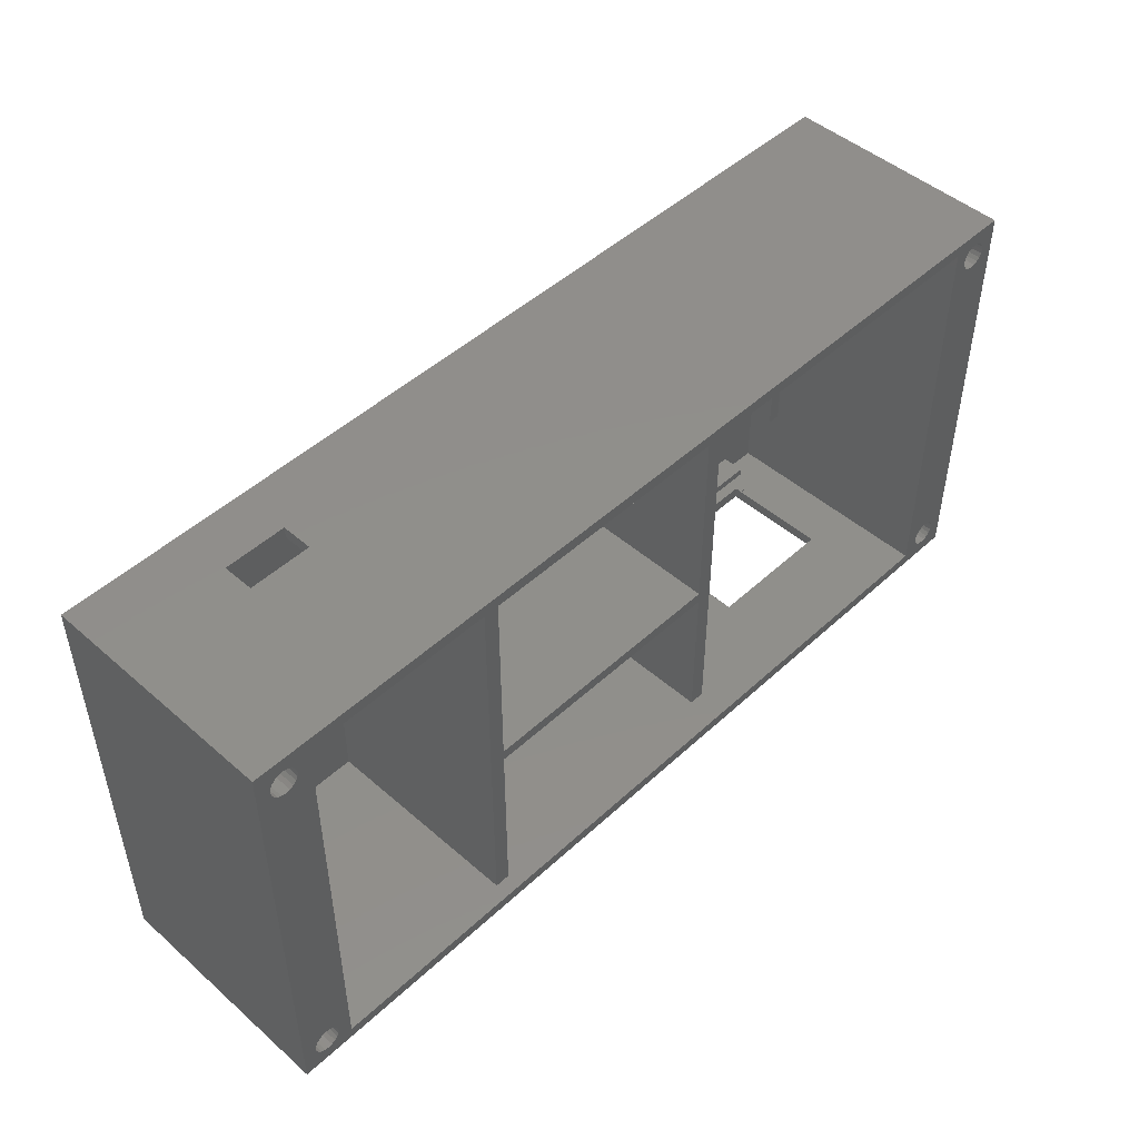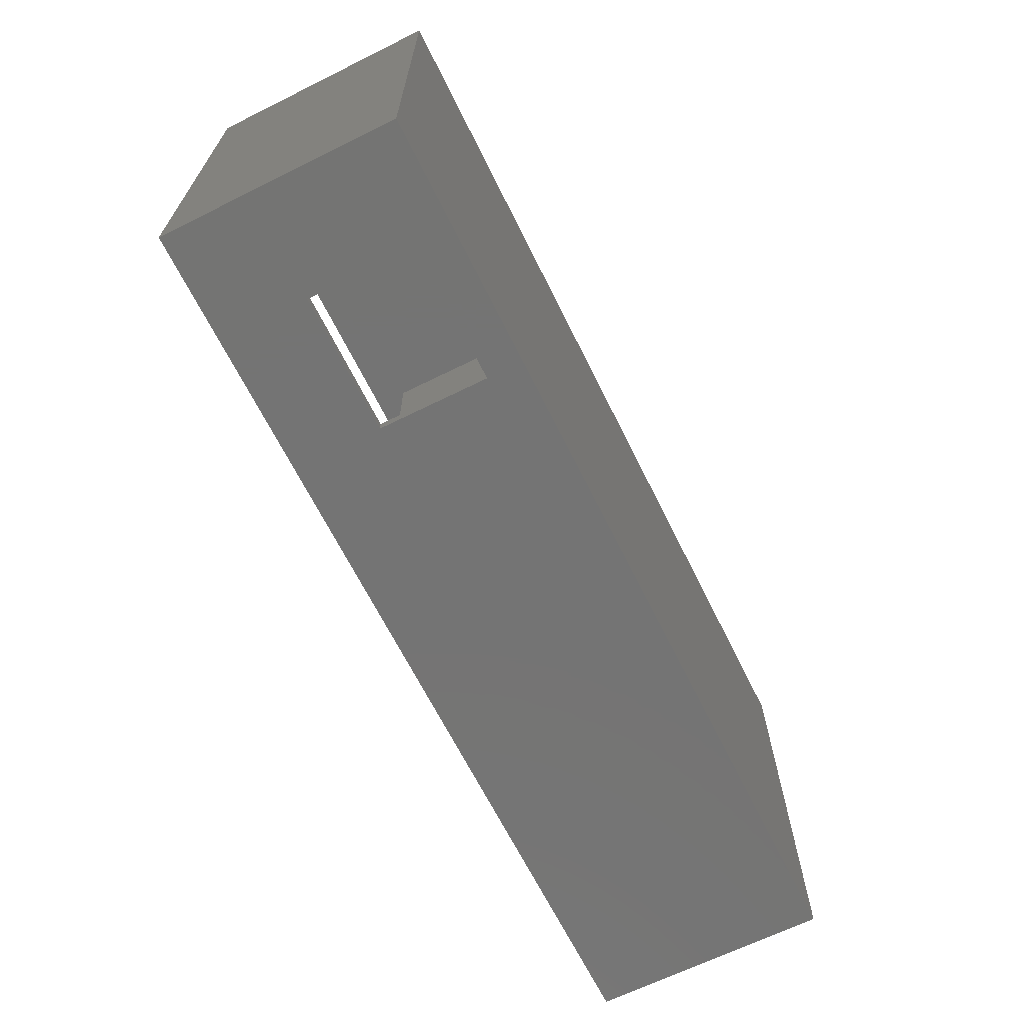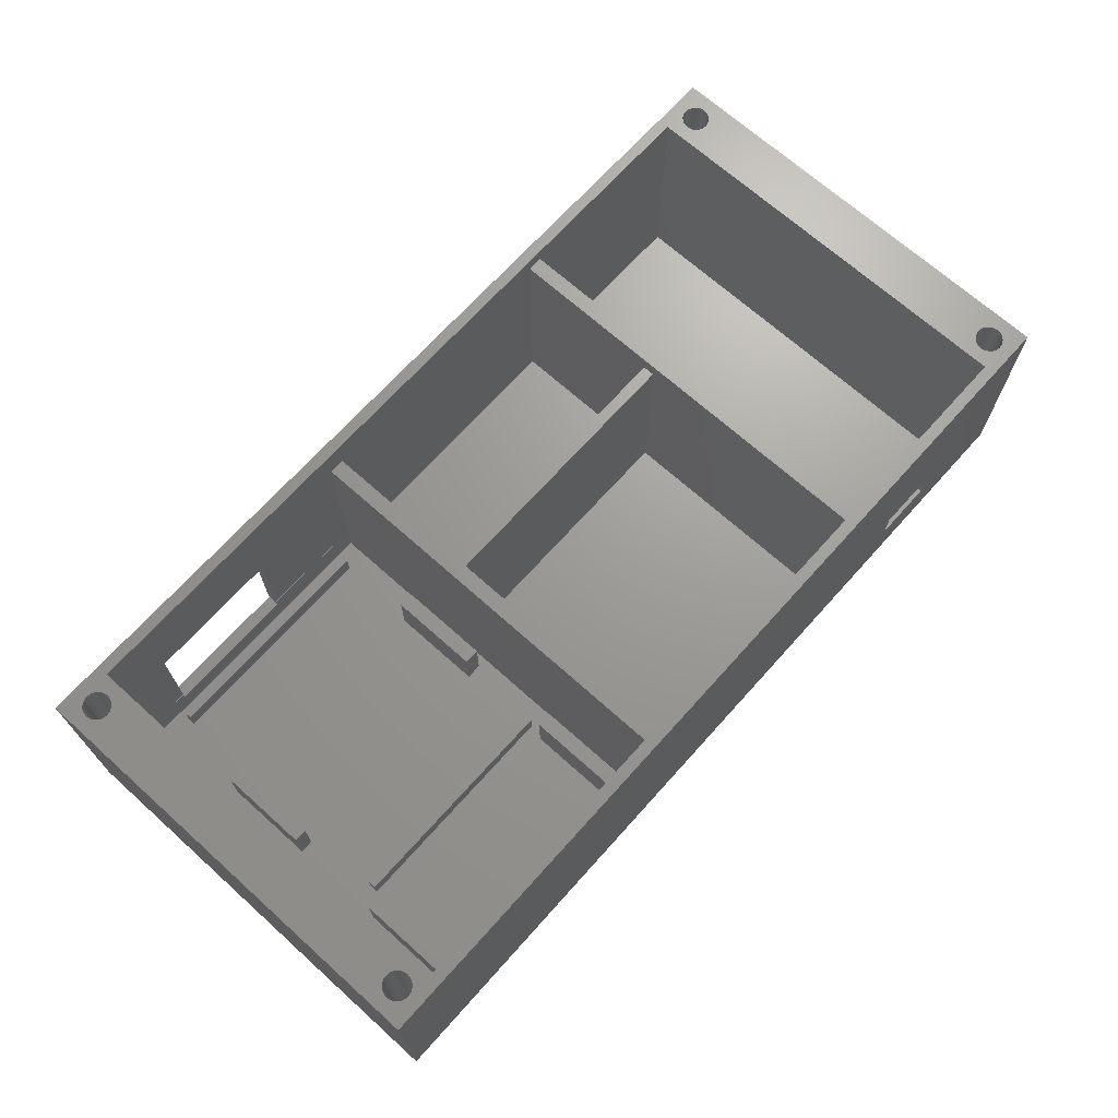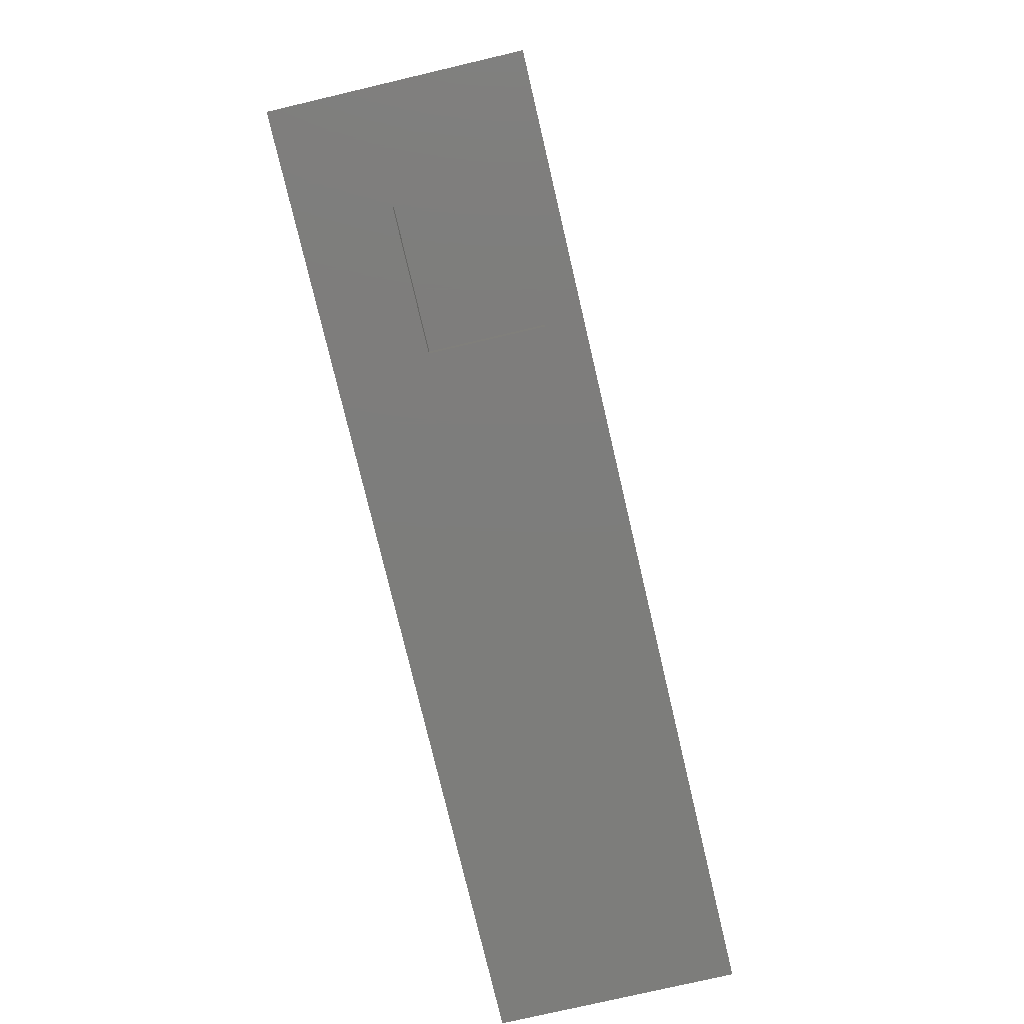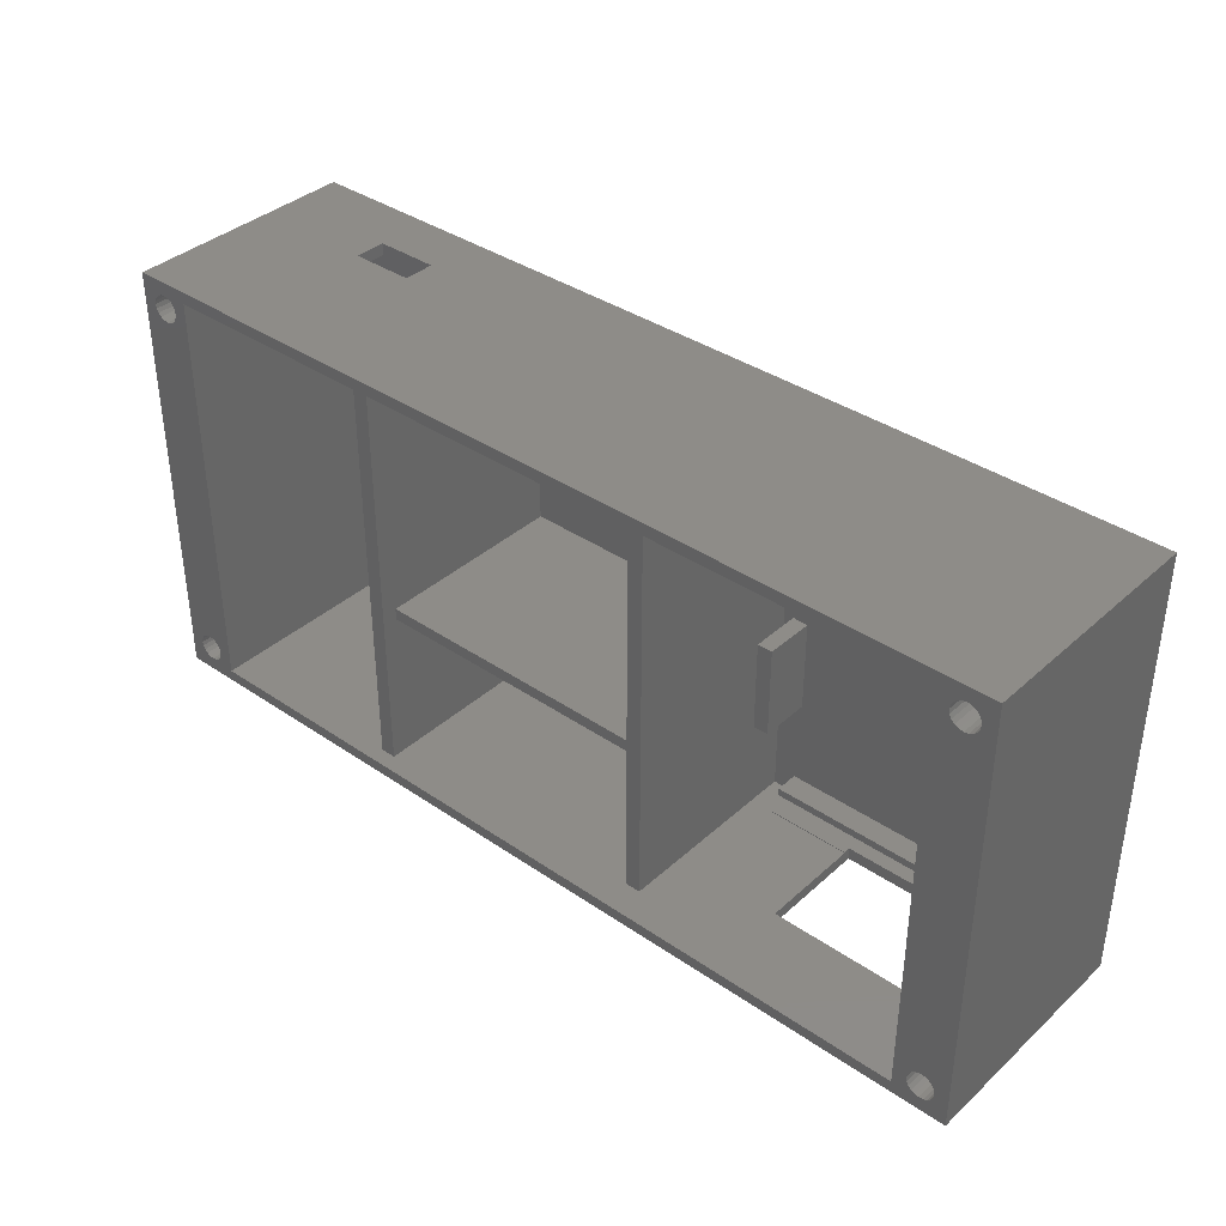
<metadata>
{"format":"stl","ext":"stl","renderer":"f3d","projection":"perspective","resolution":1024,"background":"white","views":[{"elev":48.1,"azim":-45.8,"up":"+Y"},{"elev":-66.4,"azim":116.4,"up":"+Y"},{"elev":69.2,"azim":131.9,"up":"+Z"},{"elev":-76.6,"azim":103.2,"up":"+Y"},{"elev":37.5,"azim":41.2,"up":"+Y"}]}
</metadata>
<code>
# stl→obj: 292 verts, 588 faces
v 0 0 0
v 0 56.5 30
v 0 56.5 0
v 0 0 30
v 7 55 30
v 4.916 51.97 30
v 7 1.5 30
v 5.164 4.041 30
v 5.25 3.5 30
v 4.916 4.529 30
v 4.529 51.58 30
v 4.529 4.916 30
v 4.041 51.34 30
v 4.041 5.164 30
v 3.5 5.25 30
v 3.5 51.25 30
v 2.959 51.34 30
v 2.959 5.164 30
v 2.471 51.58 30
v 2.471 4.916 30
v 2.084 51.97 30
v 2.084 4.529 30
v 1.836 52.46 30
v 1.836 4.041 30
v 1.75 53 30
v 115.4 4.041 30
v 117.2 0 30
v 115.4 52.46 30
v 115.5 3.5 30
v 115.1 51.97 30
v 115.1 4.529 30
v 114.7 51.58 30
v 114.7 4.916 30
v 114.2 51.34 30
v 114.2 5.164 30
v 113.7 51.25 30
v 113.7 5.25 30
v 113.2 51.34 30
v 113.2 5.164 30
v 112.7 51.58 30
v 112.7 4.916 30
v 112.3 51.97 30
v 112.3 4.529 30
v 110.2 55 30
v 112 52.46 30
v 112 53 30
v 110.2 1.5 30
v 117.2 56.5 30
v 115.5 53 30
v 115.4 53.54 30
v 115.1 54.03 30
v 114.7 54.42 30
v 114.2 54.66 30
v 113.7 54.75 30
v 112 4.041 30
v 112 53.54 30
v 112.3 54.03 30
v 112.7 54.42 30
v 113.2 54.66 30
v 5.164 52.46 30
v 5.25 53 30
v 5.164 53.54 30
v 4.916 54.03 30
v 4.529 54.42 30
v 4.041 54.66 30
v 3.5 54.75 30
v 1.836 53.54 30
v 2.084 54.03 30
v 2.471 54.42 30
v 2.959 54.66 30
v 115.4 2.959 30
v 115.1 2.471 30
v 114.7 2.084 30
v 114.2 1.836 30
v 113.7 1.75 30
v 113.2 1.836 30
v 112 3.5 30
v 112 2.959 30
v 112.3 2.471 30
v 112.7 2.084 30
v 5.164 2.959 30
v 4.916 2.471 30
v 4.529 2.084 30
v 4.041 1.836 30
v 3.5 1.75 30
v 2.959 1.836 30
v 2.471 2.084 30
v 2.084 2.471 30
v 1.836 2.959 30
v 1.75 3.5 30
v 117.2 56.5 0
v 117.2 0 0
v 23.75 56.5 11
v 23.75 56.5 7
v 15.75 56.5 11
v 15.75 56.5 7
v 86 0 18.6
v 86 0 4.6
v 103.5 0 18.6
v 103.5 0 4.6
v 7 55 1
v 7 1.5 1
v 110.2 1.5 1
v 110.2 55 1
v 72.2 55 1
v 75 55 7.5
v 72.2 55 26
v 75 55 1
v 34.5 55 1
v 70.2 55 26
v 34.5 55 28
v 70.2 55 1
v 32.5 55 28
v 15.75 55 11
v 15.75 55 7
v 23.75 55 7
v 105 55 7.5
v 105 55 1
v 23.75 55 11
v 32.5 55 1
v 32.5 1.5 1
v 75 54.5 1
v 75 54 1
v 73.5 52 1
v 73.5 40 1
v 73.5 27 1
v 72.2 1.5 1
v 75 53 1
v 75 3 1
v 105 1.6 1
v 105 3 1
v 75 1.6 1
v 75.5 15 1
v 106 15 1
v 75.5 27 1
v 75 37 1
v 105 37 1
v 75.5 40 1
v 105 53 1
v 75.5 52 1
v 105 54 1
v 105 54.5 1
v 105 38 1
v 75 38 1
v 105 4 1
v 75 4 1
v 73.5 15 1
v 75 1.5 1
v 107.7 40 1
v 106 40 1
v 107.7 27 1
v 107.7 52 1
v 106 52 1
v 107.7 15 1
v 106 27 1
v 105 1.5 1
v 34.5 21.5 1
v 70.2 1.5 1
v 70.2 21.5 1
v 34.5 1.5 1
v 70.2 23 1
v 34.5 23 1
v 34.5 1.5 28
v 70.2 1.5 26
v 72.2 1.5 26
v 86 1.5 18.6
v 103.5 1.5 18.6
v 105 1.5 5.5
v 32.5 1.5 28
v 75 1.5 5.5
v 86 1.5 5.5
v 103.5 1.5 5.5
v 75 54.5 7.5
v 105 54.5 7.5
v 75 54 4
v 75 53 4
v 105 53 4
v 105 54 4
v 75 38 4
v 75 37 4
v 105 37 4
v 105 38 4
v 75 4 4
v 75 3 4
v 105 3 4
v 105 4 4
v 75 1.6 5.5
v 103.5 1.6 5.5
v 105 1.6 5.5
v 86 1.6 5.5
v 103.5 1.6 4.6
v 86 1.6 4.6
v 73.5 27 7.5
v 73.5 15 7.5
v 75.5 15 7.5
v 75.5 27 7.5
v 73.5 52 7.5
v 73.5 40 7.5
v 75.5 40 7.5
v 75.5 52 7.5
v 106 52 7.5
v 106 40 7.5
v 107.7 40 7.5
v 107.7 52 7.5
v 106 27 7.5
v 106 15 7.5
v 107.7 15 7.5
v 107.7 27 7.5
v 34.5 23 26
v 34.5 21.5 26
v 70.2 21.5 26
v 70.2 23 26
v 5.25 3.5 1.05
v 5.164 4.041 1.05
v 2.959 5.164 1.05
v 3.5 5.25 1.05
v 4.041 1.836 1.05
v 3.5 1.75 1.05
v 4.529 2.084 1.05
v 2.959 1.836 1.05
v 2.471 2.084 1.05
v 4.041 5.164 1.05
v 4.529 4.916 1.05
v 4.916 4.529 1.05
v 2.084 4.529 1.05
v 1.836 4.041 1.05
v 5.164 2.959 1.05
v 4.916 2.471 1.05
v 2.471 4.916 1.05
v 2.084 2.471 1.05
v 1.836 2.959 1.05
v 1.75 3.5 1.05
v 115.5 3.5 1.05
v 115.4 4.041 1.05
v 113.2 5.164 1.05
v 113.7 5.25 1.05
v 113.2 1.836 1.05
v 112.7 2.084 1.05
v 114.2 5.164 1.05
v 114.7 4.916 1.05
v 115.1 4.529 1.05
v 112.3 4.529 1.05
v 112 4.041 1.05
v 115.4 2.959 1.05
v 115.1 2.471 1.05
v 114.7 2.084 1.05
v 114.2 1.836 1.05
v 113.7 1.75 1.05
v 112.7 4.916 1.05
v 112.3 2.471 1.05
v 112 2.959 1.05
v 112 3.5 1.05
v 5.25 53 1.05
v 5.164 53.54 1.05
v 2.959 54.66 1.05
v 3.5 54.75 1.05
v 2.959 51.34 1.05
v 2.471 51.58 1.05
v 4.041 54.66 1.05
v 4.529 54.42 1.05
v 4.916 54.03 1.05
v 2.084 54.03 1.05
v 1.836 53.54 1.05
v 5.164 52.46 1.05
v 4.916 51.97 1.05
v 4.529 51.58 1.05
v 4.041 51.34 1.05
v 3.5 51.25 1.05
v 2.471 54.42 1.05
v 2.084 51.97 1.05
v 1.836 52.46 1.05
v 1.75 53 1.05
v 115.5 53 1.05
v 115.4 53.54 1.05
v 113.2 54.66 1.05
v 113.7 54.75 1.05
v 114.2 51.34 1.05
v 113.7 51.25 1.05
v 114.7 51.58 1.05
v 114.2 54.66 1.05
v 114.7 54.42 1.05
v 115.1 54.03 1.05
v 112.3 54.03 1.05
v 112 53.54 1.05
v 115.4 52.46 1.05
v 115.1 51.97 1.05
v 113.2 51.34 1.05
v 112.7 54.42 1.05
v 112.7 51.58 1.05
v 112.3 51.97 1.05
v 112 52.46 1.05
v 112 53 1.05
f 1 2 3
f 2 1 4
f 5 6 7
f 7 8 9
f 10 7 6
f 7 10 8
f 11 10 6
f 11 12 10
f 13 12 11
f 13 14 12
f 13 15 14
f 16 15 13
f 17 15 16
f 17 18 15
f 19 18 17
f 19 20 18
f 21 20 19
f 21 22 20
f 23 22 21
f 23 24 22
f 2 23 25
f 23 2 24
f 26 27 28
f 27 26 29
f 30 26 28
f 30 31 26
f 32 31 30
f 32 33 31
f 34 33 32
f 34 35 33
f 36 35 34
f 36 37 35
f 38 37 36
f 38 39 37
f 40 39 38
f 40 41 39
f 42 41 40
f 42 43 41
f 44 42 45
f 42 44 43
f 44 45 46
f 47 43 44
f 28 48 49
f 48 50 49
f 48 51 50
f 48 52 51
f 48 53 52
f 48 54 53
f 44 54 48
f 43 47 55
f 56 44 46
f 57 44 56
f 58 44 57
f 59 44 58
f 54 44 59
f 48 5 44
f 60 5 61
f 5 62 61
f 5 63 62
f 5 64 63
f 5 65 64
f 5 66 65
f 4 24 2
f 67 2 25
f 68 2 67
f 69 2 68
f 70 2 69
f 66 2 70
f 5 2 66
f 2 5 48
f 48 28 27
f 71 27 29
f 72 27 71
f 73 27 72
f 74 27 73
f 75 27 74
f 47 75 76
f 55 47 77
f 47 78 77
f 47 79 78
f 47 80 79
f 47 76 80
f 75 47 27
f 7 27 47
f 6 5 60
f 81 7 9
f 82 7 81
f 83 7 82
f 84 7 83
f 85 7 84
f 7 4 27
f 85 4 7
f 86 4 85
f 87 4 86
f 88 4 87
f 89 4 88
f 90 4 89
f 24 4 90
f 27 91 48
f 91 27 92
f 48 93 2
f 91 93 48
f 3 94 91
f 93 91 94
f 95 2 93
f 3 95 96
f 95 3 2
f 94 3 96
f 1 91 92
f 91 1 3
f 4 97 27
f 1 97 4
f 92 98 1
f 97 1 98
f 99 27 97
f 92 99 100
f 99 92 27
f 98 92 100
f 7 101 5
f 101 7 102
f 103 44 104
f 44 103 47
f 105 106 107
f 106 105 108
f 109 110 111
f 110 109 112
f 111 5 113
f 5 114 113
f 101 114 5
f 115 101 116
f 114 101 115
f 5 111 44
f 110 44 111
f 107 44 110
f 117 107 106
f 107 117 44
f 104 117 118
f 117 104 44
f 119 113 114
f 120 119 116
f 119 120 113
f 120 116 101
f 101 121 120
f 121 101 102
f 105 122 108
f 122 105 123
f 124 123 105
f 105 125 124
f 125 105 126
f 127 126 105
f 123 124 128
f 129 130 131
f 130 129 132
f 133 134 135
f 136 135 137
f 126 136 125
f 136 126 135
f 138 139 140
f 128 140 139
f 140 128 124
f 122 141 142
f 141 122 123
f 139 138 143
f 138 144 143
f 144 125 136
f 125 144 138
f 134 133 145
f 133 146 145
f 127 129 146
f 129 127 132
f 147 146 133
f 127 146 147
f 132 127 148
f 126 127 147
f 143 149 150
f 149 137 151
f 149 104 152
f 142 152 104
f 139 150 153
f 149 143 137
f 152 142 141
f 142 104 118
f 151 104 149
f 104 151 103
f 154 103 151
f 145 154 134
f 152 141 153
f 139 153 141
f 150 139 143
f 151 137 155
f 135 155 137
f 155 135 134
f 154 145 103
f 131 103 145
f 130 103 131
f 103 130 156
f 157 158 159
f 158 157 160
f 109 161 112
f 161 109 162
f 47 163 7
f 164 47 165
f 166 47 167
f 103 167 47
f 167 103 168
f 168 103 156
f 169 7 163
f 102 169 121
f 169 102 7
f 47 164 163
f 160 164 158
f 164 160 163
f 47 166 165
f 170 166 171
f 166 170 165
f 127 170 148
f 170 127 165
f 167 168 172
f 122 106 108
f 106 122 173
f 106 174 117
f 174 106 173
f 174 118 117
f 118 174 142
f 122 174 173
f 174 122 142
f 128 175 123
f 175 128 176
f 175 177 178
f 177 175 176
f 177 141 178
f 141 177 139
f 128 177 176
f 177 128 139
f 141 175 178
f 175 141 123
f 136 179 144
f 179 136 180
f 179 181 182
f 181 179 180
f 181 143 182
f 143 181 137
f 136 181 180
f 181 136 137
f 143 179 182
f 179 143 144
f 129 183 146
f 183 129 184
f 183 185 186
f 185 183 184
f 185 145 186
f 145 185 131
f 145 183 186
f 183 145 146
f 129 185 184
f 185 129 131
f 148 187 132
f 187 148 170
f 188 168 189
f 168 188 172
f 187 171 190
f 171 187 170
f 168 130 189
f 130 168 156
f 189 191 188
f 191 130 192
f 130 191 189
f 192 187 190
f 132 192 130
f 192 132 187
f 147 193 126
f 193 147 194
f 193 195 196
f 195 193 194
f 195 135 196
f 135 195 133
f 135 193 196
f 193 135 126
f 147 195 194
f 195 147 133
f 125 197 124
f 197 125 198
f 197 199 200
f 199 197 198
f 199 140 200
f 140 199 138
f 125 199 198
f 199 125 138
f 140 197 200
f 197 140 124
f 150 201 153
f 201 150 202
f 201 203 204
f 203 201 202
f 203 152 204
f 152 203 149
f 152 201 204
f 201 152 153
f 150 203 202
f 203 150 149
f 134 205 155
f 205 134 206
f 205 207 208
f 207 205 206
f 207 151 208
f 151 207 154
f 151 205 208
f 205 151 155
f 134 207 206
f 207 134 154
f 121 113 120
f 113 121 169
f 113 163 111
f 163 113 169
f 111 209 109
f 163 209 111
f 209 163 210
f 160 210 163
f 210 160 157
f 109 209 162
f 209 211 212
f 211 209 210
f 212 107 110
f 107 212 165
f 211 165 212
f 165 211 164
f 161 209 212
f 209 161 162
f 157 211 210
f 211 157 159
f 158 211 159
f 211 158 164
f 161 110 112
f 110 161 212
f 165 105 107
f 105 165 127
f 213 8 214
f 8 213 9
f 215 15 18
f 15 215 216
f 217 85 84
f 85 217 218
f 219 84 83
f 84 219 217
f 220 87 86
f 87 220 221
f 222 12 14
f 12 222 223
f 214 10 224
f 10 214 8
f 216 14 15
f 14 216 222
f 24 225 22
f 225 24 226
f 214 227 213
f 224 227 214
f 224 228 227
f 223 228 224
f 223 219 228
f 222 219 223
f 222 217 219
f 216 217 222
f 216 218 217
f 215 218 216
f 215 220 218
f 229 220 215
f 229 221 220
f 225 221 229
f 225 230 221
f 226 230 225
f 226 231 230
f 231 226 232
f 90 226 24
f 226 90 232
f 229 18 20
f 18 229 215
f 218 86 85
f 86 218 220
f 88 231 89
f 231 88 230
f 224 12 223
f 12 224 10
f 89 232 90
f 232 89 231
f 22 229 20
f 229 22 225
f 227 9 213
f 9 227 81
f 87 230 88
f 230 87 221
f 219 82 228
f 82 219 83
f 228 81 227
f 81 228 82
f 233 26 234
f 26 233 29
f 235 37 39
f 37 235 236
f 237 80 76
f 80 237 238
f 239 33 35
f 33 239 240
f 234 31 241
f 31 234 26
f 236 35 37
f 35 236 239
f 55 242 43
f 242 55 243
f 234 244 233
f 241 244 234
f 241 245 244
f 240 245 241
f 240 246 245
f 239 246 240
f 239 247 246
f 236 247 239
f 236 248 247
f 235 248 236
f 235 237 248
f 249 237 235
f 249 238 237
f 242 238 249
f 242 250 238
f 243 250 242
f 243 251 250
f 251 243 252
f 77 243 55
f 243 77 252
f 249 39 41
f 39 249 235
f 244 29 233
f 29 244 71
f 248 76 75
f 76 248 237
f 79 251 78
f 251 79 250
f 241 33 240
f 33 241 31
f 78 252 77
f 252 78 251
f 43 249 41
f 249 43 242
f 246 74 73
f 74 246 247
f 247 75 74
f 75 247 248
f 80 250 79
f 250 80 238
f 246 72 245
f 72 246 73
f 245 71 244
f 71 245 72
f 253 62 254
f 62 253 61
f 255 66 70
f 66 255 256
f 257 19 17
f 19 257 258
f 259 64 65
f 64 259 260
f 254 63 261
f 63 254 62
f 256 65 66
f 65 256 259
f 67 262 68
f 262 67 263
f 254 264 253
f 261 264 254
f 261 265 264
f 260 265 261
f 260 266 265
f 259 266 260
f 259 267 266
f 256 267 259
f 256 268 267
f 255 268 256
f 255 257 268
f 269 257 255
f 269 258 257
f 262 258 269
f 262 270 258
f 263 270 262
f 263 271 270
f 271 263 272
f 25 263 67
f 263 25 272
f 269 70 69
f 70 269 255
f 268 17 16
f 17 268 257
f 21 271 23
f 271 21 270
f 260 63 64
f 63 260 261
f 23 272 25
f 272 23 271
f 262 69 68
f 69 262 269
f 266 13 11
f 13 266 267
f 264 61 253
f 61 264 60
f 267 16 13
f 16 267 268
f 258 21 19
f 21 258 270
f 265 11 6
f 11 265 266
f 265 60 264
f 60 265 6
f 273 50 274
f 50 273 49
f 275 54 59
f 54 275 276
f 277 36 34
f 36 277 278
f 279 34 32
f 34 279 277
f 280 52 53
f 52 280 281
f 274 51 282
f 51 274 50
f 276 53 54
f 53 276 280
f 56 283 57
f 283 56 284
f 274 285 273
f 282 285 274
f 282 286 285
f 281 286 282
f 281 279 286
f 280 279 281
f 280 277 279
f 276 277 280
f 276 278 277
f 275 278 276
f 275 287 278
f 288 287 275
f 288 289 287
f 283 289 288
f 283 290 289
f 284 290 283
f 284 291 290
f 291 284 292
f 46 284 56
f 284 46 292
f 288 59 58
f 59 288 275
f 278 38 36
f 38 278 287
f 42 291 45
f 291 42 290
f 282 52 281
f 52 282 51
f 45 292 46
f 292 45 291
f 57 288 58
f 288 57 283
f 285 49 273
f 49 285 28
f 40 290 42
f 290 40 289
f 279 30 286
f 30 279 32
f 287 40 38
f 40 287 289
f 286 28 285
f 28 286 30
f 114 96 95
f 96 114 115
f 114 93 119
f 93 114 95
f 116 93 94
f 93 116 119
f 96 116 94
f 116 96 115
f 166 97 171
f 171 192 190
f 98 171 97
f 171 98 192
f 97 167 99
f 167 97 166
f 191 172 188
f 100 172 191
f 99 172 100
f 172 99 167
f 192 100 191
f 100 192 98

</code>
